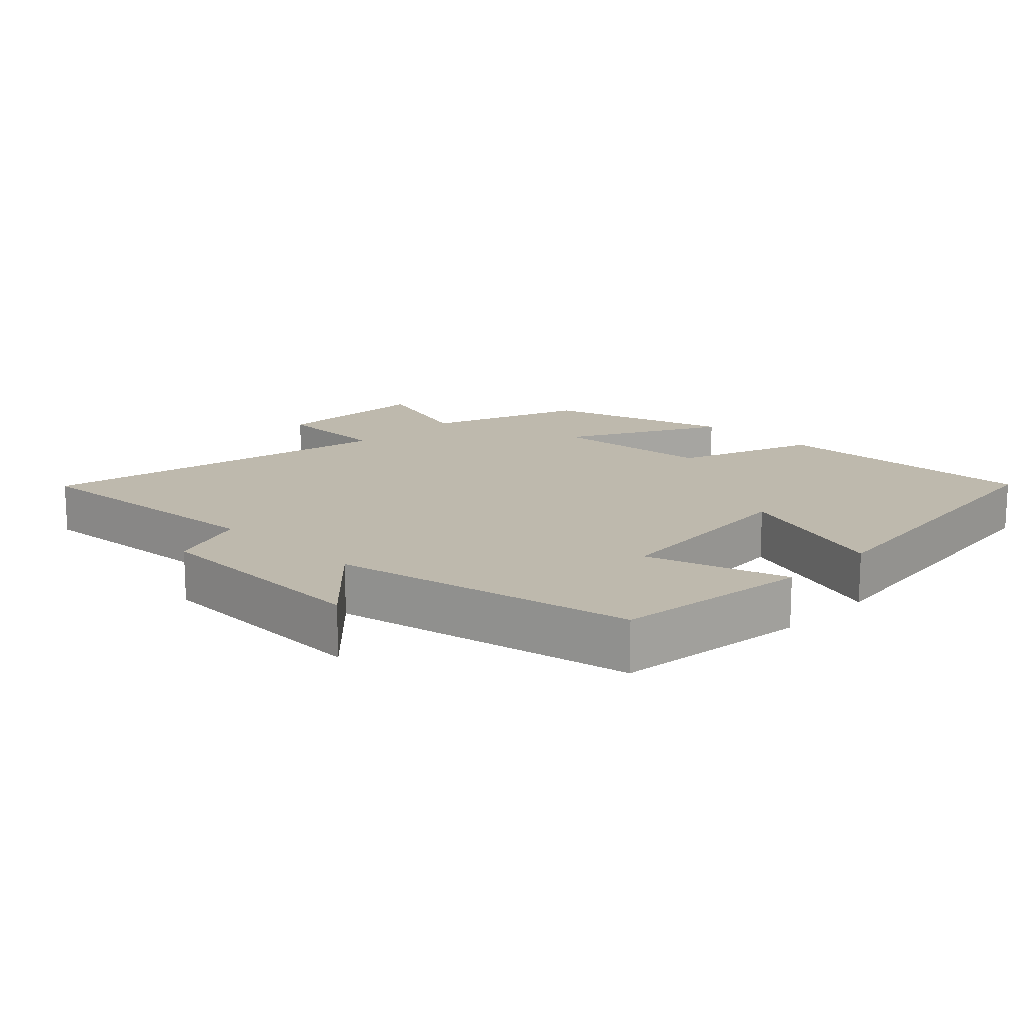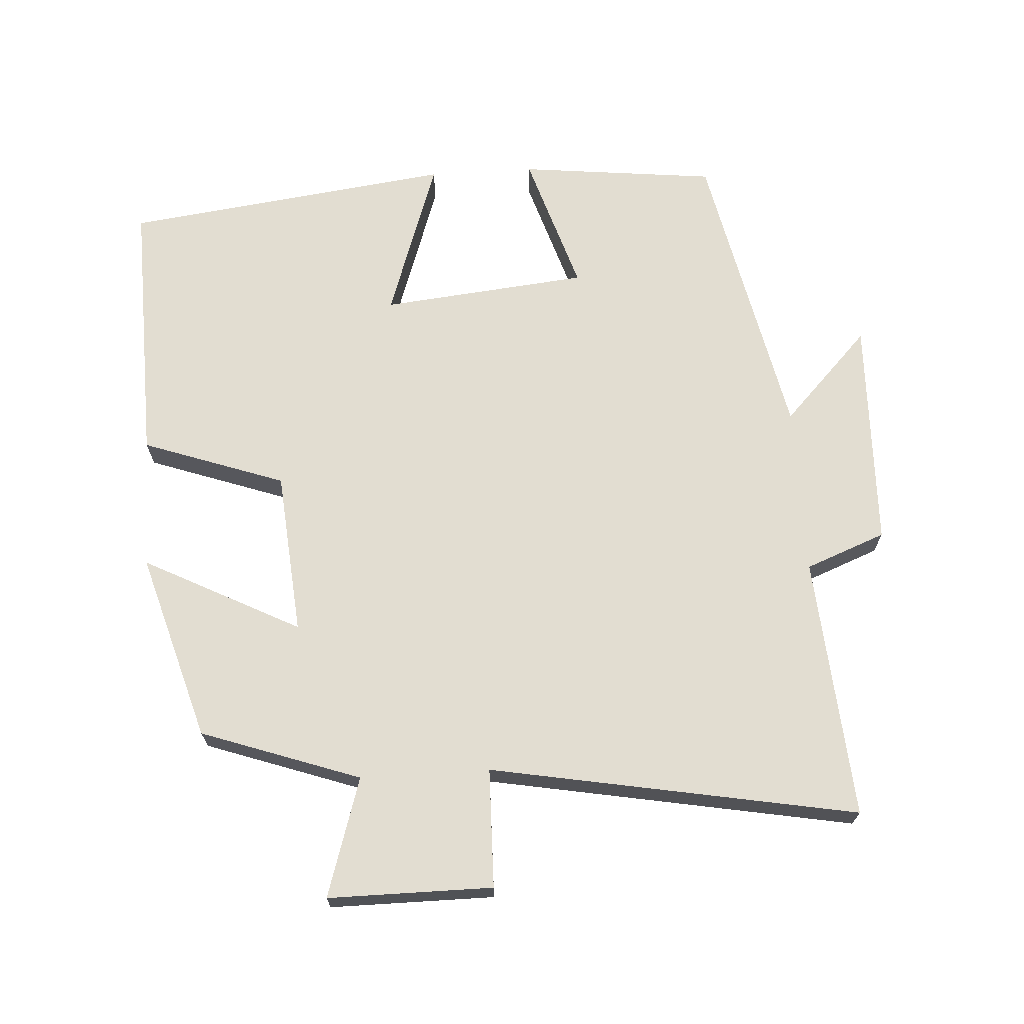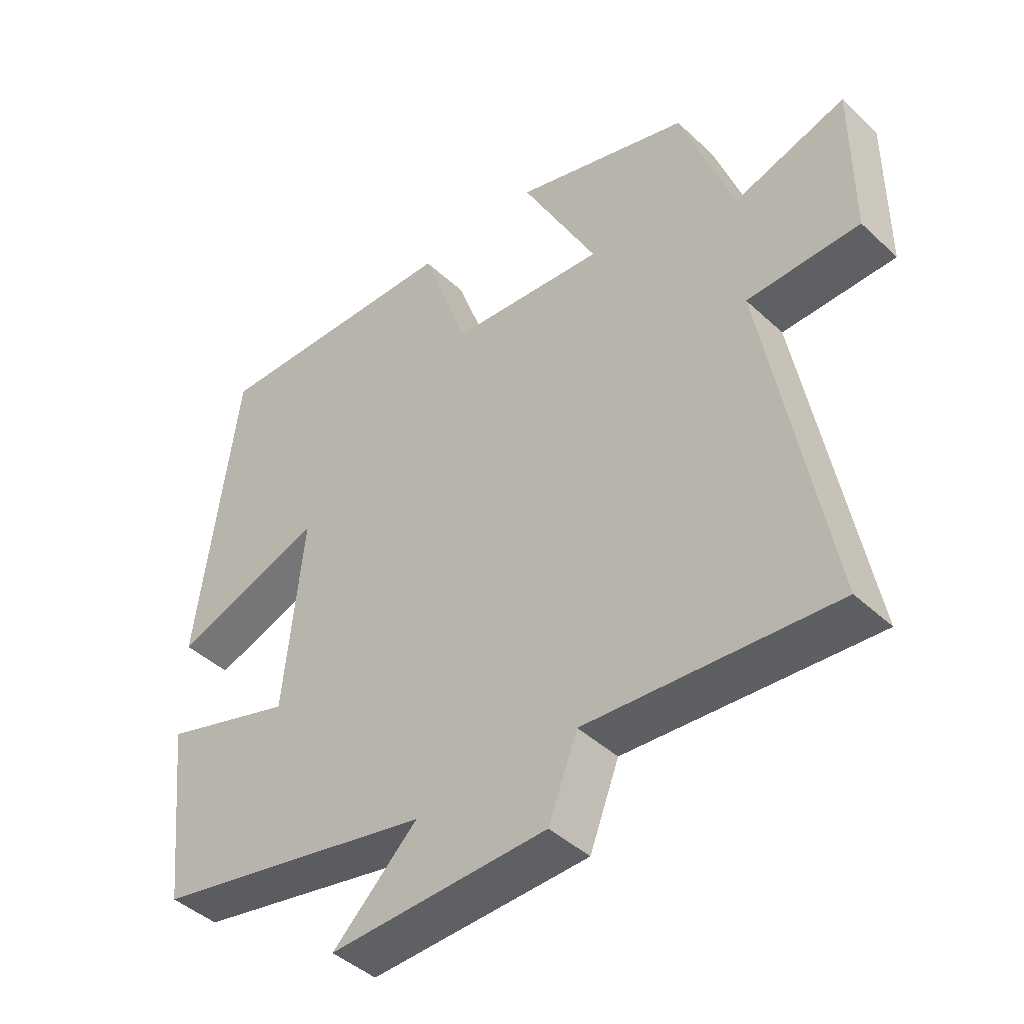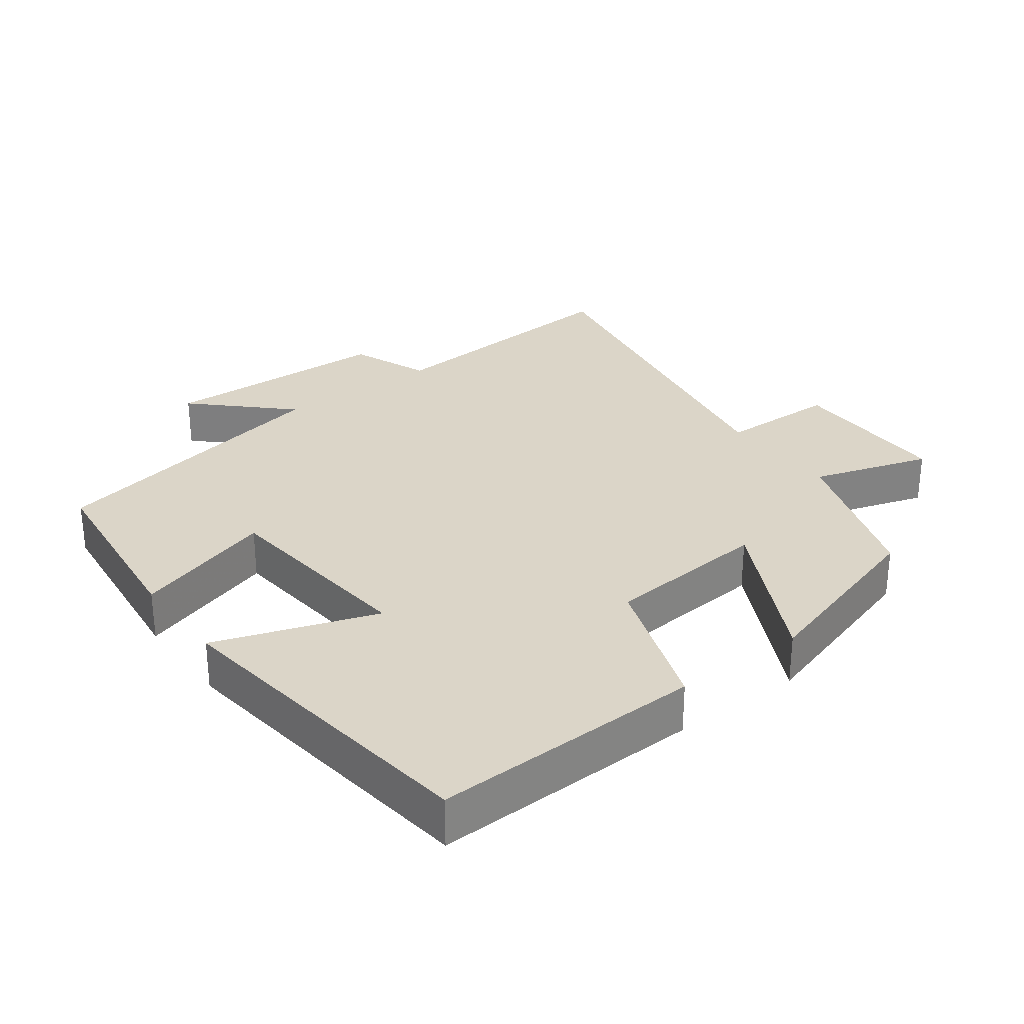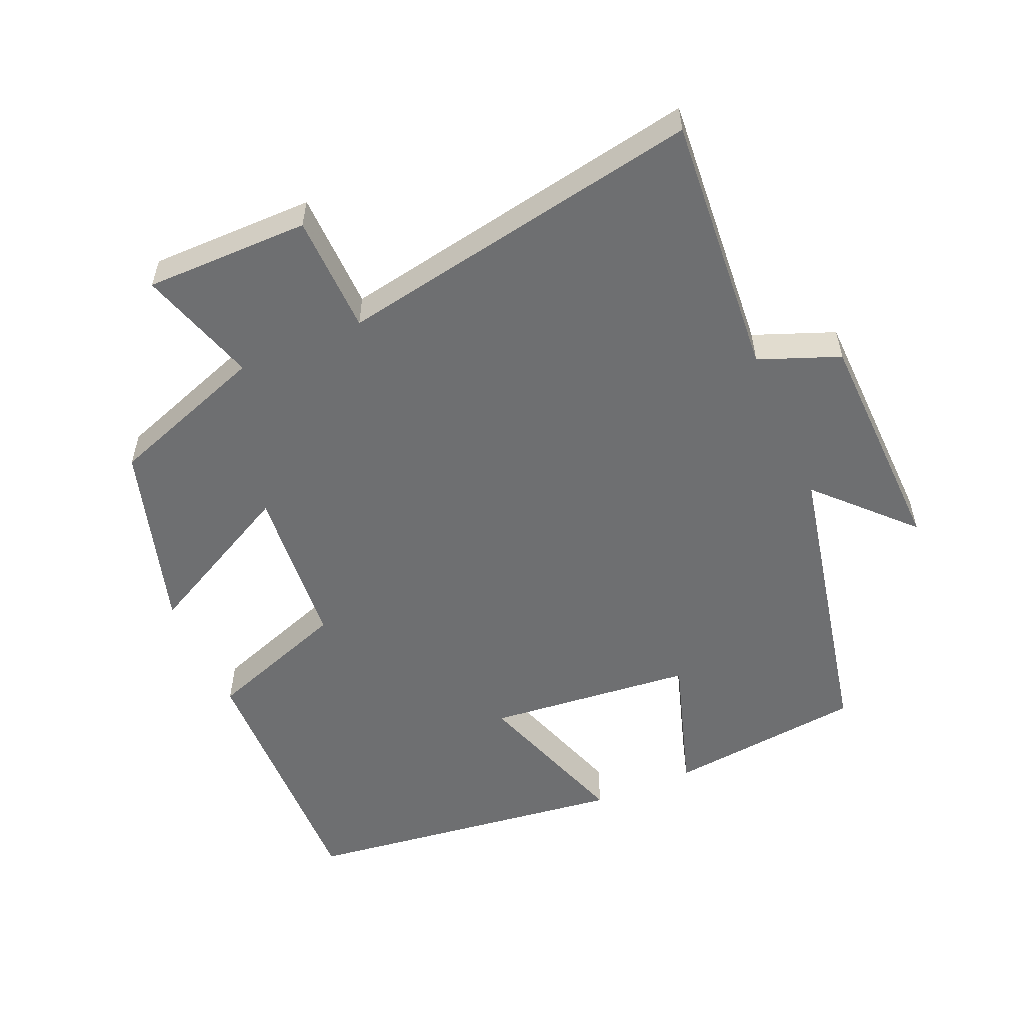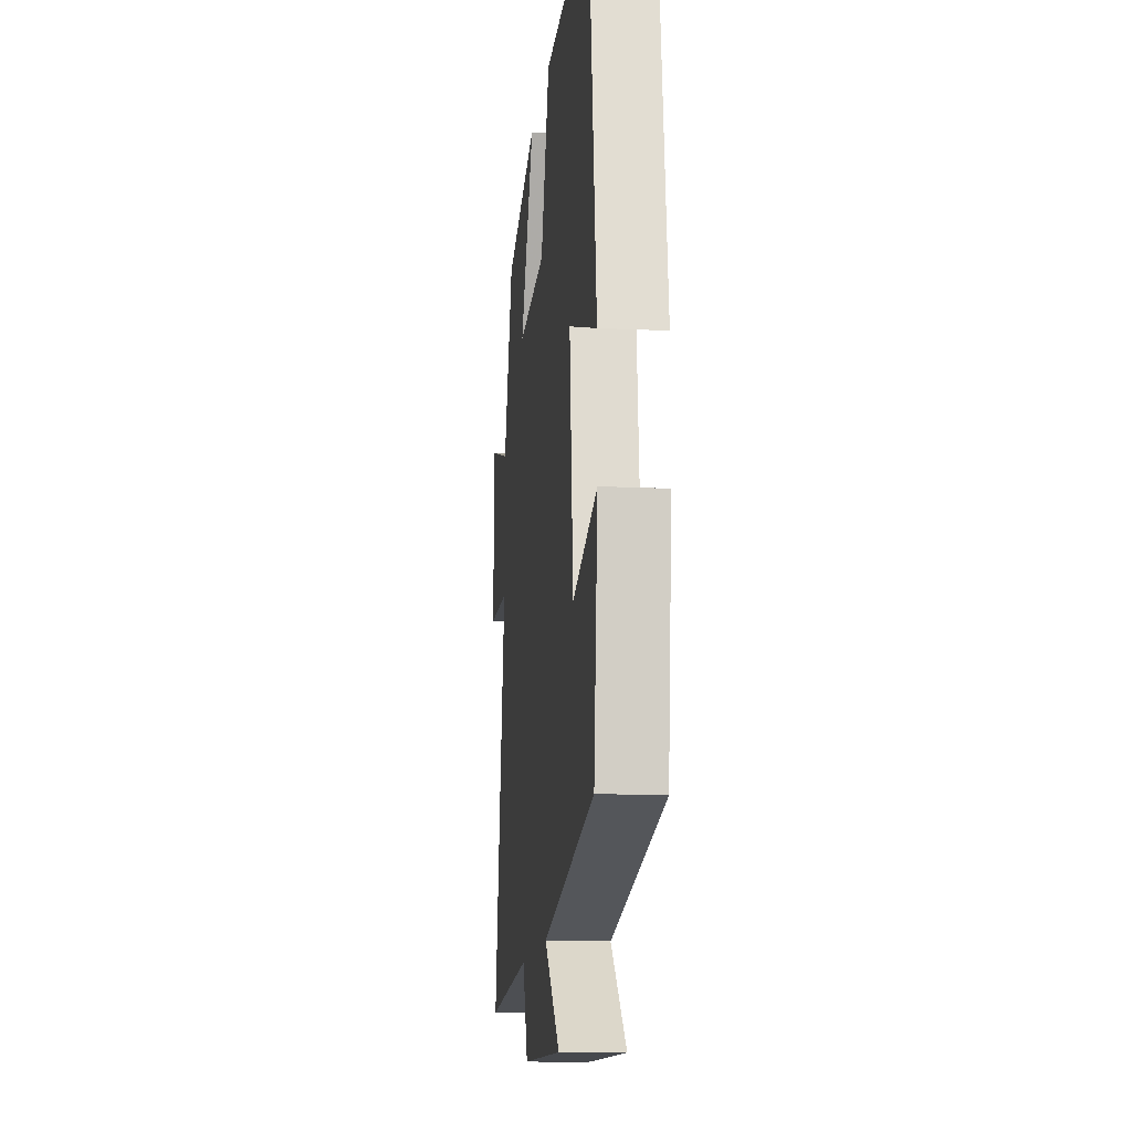
<metadata>
{"format":"obj","ext":"obj","renderer":"f3d","projection":"perspective","resolution":1024,"background":"white","views":[{"elev":15.2,"azim":-135.3,"up":"+Y"},{"elev":68.5,"azim":86.4,"up":"+Y"},{"elev":-43.6,"azim":42.6,"up":"+Z"},{"elev":29.5,"azim":-36.7,"up":"+Y"},{"elev":-54.6,"azim":113.4,"up":"+Y"},{"elev":-13.6,"azim":-96.3,"up":"+Z"}]}
</metadata>
<code>
v -0.439 0.07 0.51
v -0.047 0.07 0.5
v 0.026 0.07 0.294
v 0.264 0.07 0.274
v 0.147 0.07 0.5
v 0.419 0.07 0.419
v 0.5 0.07 0.189
v 0.672 0.07 0.243
v 0.672 0.07 0.005
v 0.5 0.07 0.001
v 0.597 0.07 -0.529
v 0.217 0.07 -0.5
v 0.172 0.07 -0.616
v -0.164 0.07 -0.626
v -0.033 0.07 -0.5
v -0.468 0.07 -0.409
v -0.5 0.07 -0.123
v -0.296 0.07 -0.187
v -0.266 0.07 0.113
v -0.5 0.07 0.033
v -0.439 0 0.51
v -0.047 0 0.5
v 0.026 0 0.294
v 0.264 0 0.274
v 0.147 0 0.5
v 0.419 0 0.419
v 0.5 0 0.189
v 0.672 0 0.243
v 0.672 0 0.005
v 0.5 0 0.001
v 0.597 0 -0.529
v 0.217 0 -0.5
v 0.172 0 -0.616
v -0.164 0 -0.626
v -0.033 0 -0.5
v -0.468 0 -0.409
v -0.5 0 -0.123
v -0.296 0 -0.187
v -0.266 0 0.113
v -0.5 0 0.033
f 19 20 1 2
f 18 19 2 3
f 15 16 17 18
f 15 18 3 4
f 12 13 14 15
f 12 15 4
f 10 11 12 4
f 7 8 9 10
f 6 7 10
f 4 5 6 10
f 22 21 40 39
f 23 22 39 38
f 38 37 36 35
f 24 23 38 35
f 35 34 33 32
f 24 35 32
f 24 32 31 30
f 30 29 28 27
f 30 27 26
f 30 26 25 24
f 1 21 22 2
f 2 22 23 3
f 3 23 24 4
f 4 24 25 5
f 5 25 26 6
f 6 26 27 7
f 7 27 28 8
f 8 28 29 9
f 9 29 30 10
f 10 30 31 11
f 11 31 32 12
f 12 32 33 13
f 13 33 34 14
f 14 34 35 15
f 15 35 36 16
f 16 36 37 17
f 17 37 38 18
f 18 38 39 19
f 19 39 40 20
f 20 40 21 1

</code>
